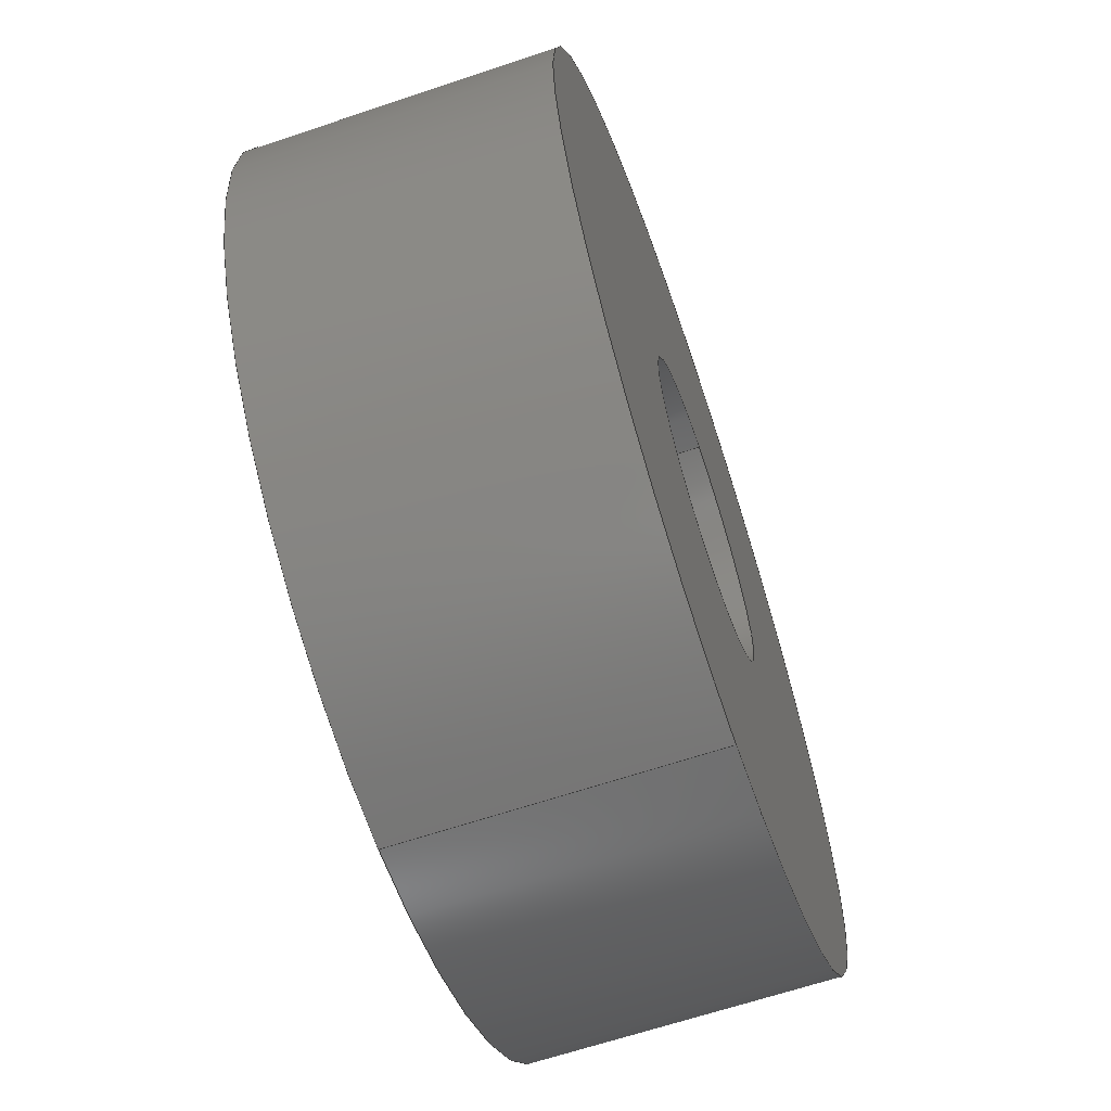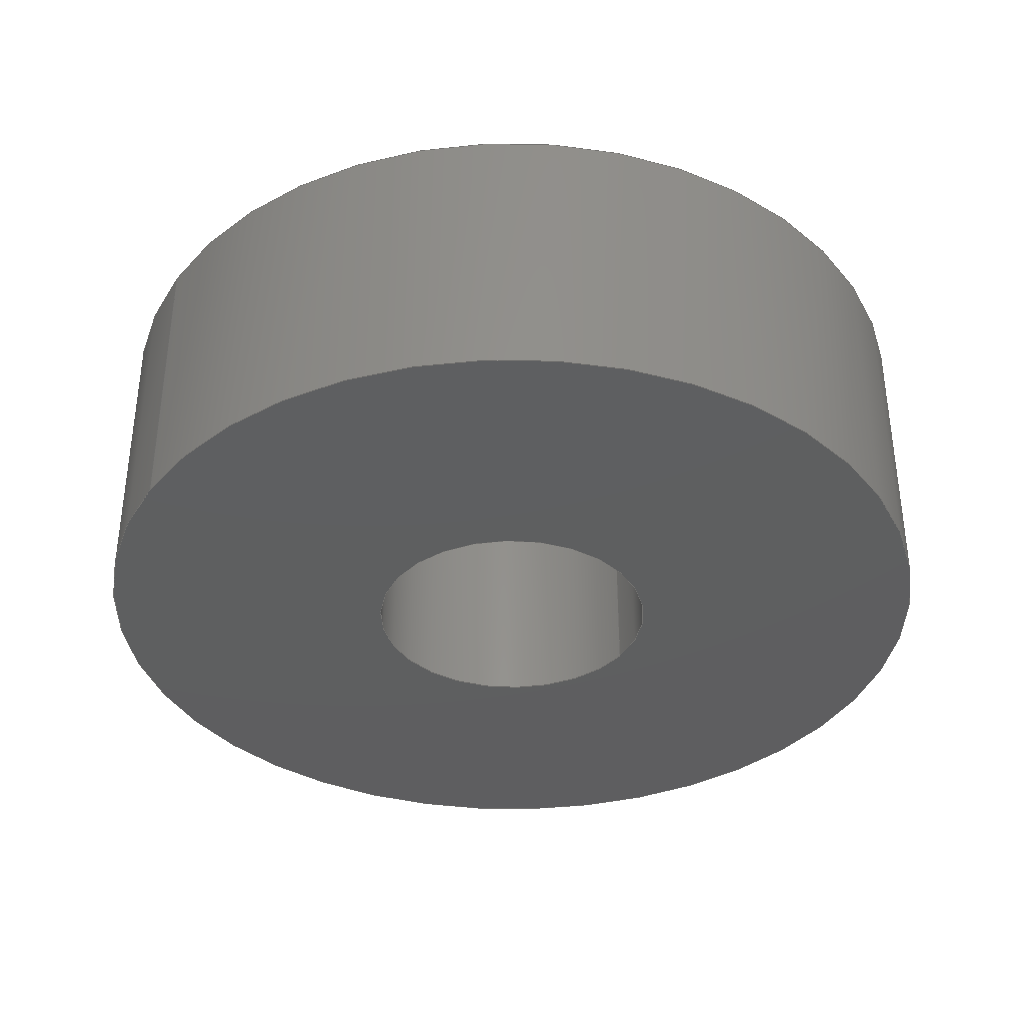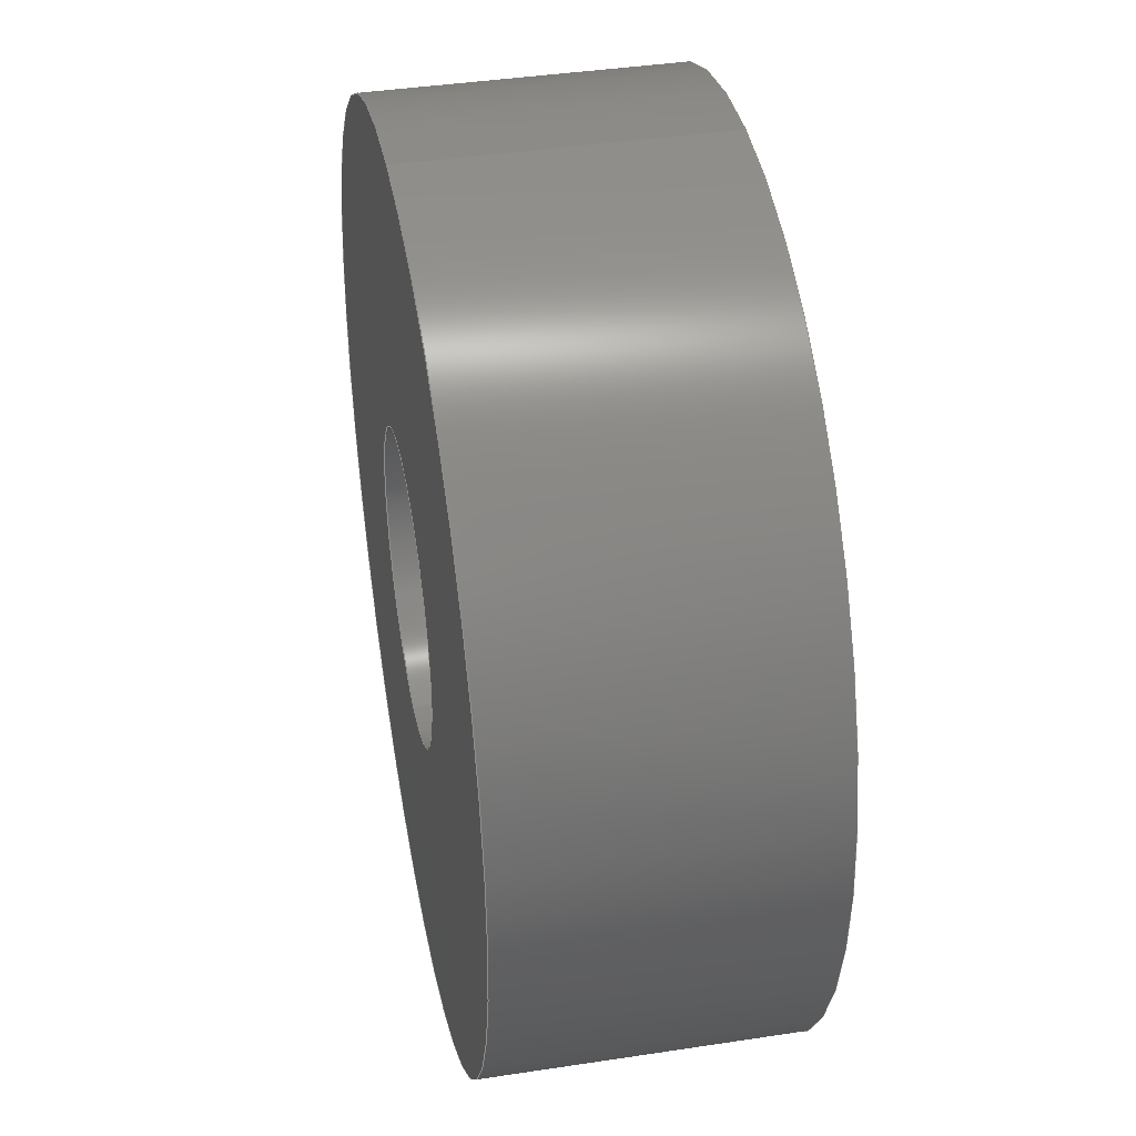
<metadata>
{"format":"step","ext":"step","renderer":"f3d","projection":"perspective","resolution":1024,"background":"white","views":[{"elev":-64.7,"azim":-71.3,"up":"+Z"},{"elev":-36.6,"azim":57.5,"up":"+Y"},{"elev":39.9,"azim":-100.7,"up":"+Z"}]}
</metadata>
<code>
ISO-10303-21;
DATA;
#1 = APPROVAL_PERSON_ORGANIZATION ( #78, #206, #17 ) ;
#2 = FACE_OUTER_BOUND ( 'NONE', #84, .T. ) ;
#3 = FACE_BOUND ( 'NONE', #40, .T. ) ;
#4 = APPROVAL_DATE_TIME ( #96, #206 ) ;
#5 = PERSON_AND_ORGANIZATION ( #89, #74 ) ;
#6 = CC_DESIGN_APPROVAL ( #12, ( #141 ) ) ;
#7 = CARTESIAN_POINT ( 'NONE',  ( 1.837e-15, 10, 15 ) ) ;
#8 = DATE_TIME_ROLE ( 'classification_date' ) ;
#9 = DIRECTION ( 'NONE',  ( 0, 0, 1 ) ) ;
#10 = SHAPE_DEFINITION_REPRESENTATION ( #107, #185 ) ;
#11 = CARTESIAN_POINT ( 'NONE',  ( 0, 0, 0 ) ) ;
#12 = APPROVAL ( #193, 'UNSPECIFIED' ) ;
#13 = ORIENTED_EDGE ( 'NONE', *, *, #20, .F. ) ;
#14 = CARTESIAN_POINT ( 'NONE',  ( 6.123e-16, 0, 5 ) ) ;
#15 = LINE ( 'NONE', #34, #202 ) ;
#16 = CIRCLE ( 'NONE', #108, 5 ) ;
#17 = APPROVAL_ROLE ( '' ) ;
#18 = CALENDAR_DATE ( 2020, 13, 9 ) ;
#19 = ORIENTED_EDGE ( 'NONE', *, *, #113, .F. ) ;
#20 = EDGE_CURVE ( 'NONE', #101, #214, #248, .T. ) ;
#21 = DIRECTION ( 'NONE',  ( 0, 0, 1 ) ) ;
#22 = APPLICATION_CONTEXT ( 'configuration controlled 3d designs of mechanical parts and assemblies' ) ;
#23 = UNCERTAINTY_MEASURE_WITH_UNIT (LENGTH_MEASURE( 1e-05 ), #230, 'distance_accuracy_value', 'NONE');
#24 = ORIENTED_EDGE ( 'NONE', *, *, #156, .F. ) ;
#25 = PERSON_AND_ORGANIZATION ( #89, #74 ) ;
#26 = LOCAL_TIME ( 19, 32, 31, #197 ) ;
#27 = ORIENTED_EDGE ( 'NONE', *, *, #156, .T. ) ;
#28 = CARTESIAN_POINT ( 'NONE',  ( 0, 10, -15 ) ) ;
#29 = PERSON_AND_ORGANIZATION_ROLE ( 'classification_officer' ) ;
#30 = CALENDAR_DATE ( 2020, 13, 9 ) ;
#31 = FACE_OUTER_BOUND ( 'NONE', #246, .T. ) ;
#32 = DIRECTION ( 'NONE',  ( 0, 1, 0 ) ) ;
#33 = VECTOR ( 'NONE', #110, 1000 ) ;
#34 = CARTESIAN_POINT ( 'NONE',  ( 0, 10, -15 ) ) ;
#35 = APPLICATION_CONTEXT ( 'configuration controlled 3d designs of mechanical parts and assemblies' ) ;
#36 = DIRECTION ( 'NONE',  ( -0, -1, -0 ) ) ;
#37 = DIRECTION ( 'NONE',  ( 0, 0, 1 ) ) ;
#38 = PRODUCT_DEFINITION ( 'UNKNOWN', '', #76, #119 ) ;
#39 = APPLICATION_PROTOCOL_DEFINITION ( 'international standard', 'config_control_design', 1994, #35 ) ;
#40 = EDGE_LOOP ( 'NONE', ( #65, #13 ) ) ;
#41 = CARTESIAN_POINT ( 'NONE',  ( 0, 0, 0 ) ) ;
#42 = CARTESIAN_POINT ( 'NONE',  ( 0, 10, 0 ) ) ;
#43 = SECURITY_CLASSIFICATION_LEVEL ( 'unclassified' ) ;
#44 = EDGE_LOOP ( 'NONE', ( #24, #158 ) ) ;
#45 = CARTESIAN_POINT ( 'NONE',  ( 0, 10, -5 ) ) ;
#46 = CC_DESIGN_DATE_AND_TIME_ASSIGNMENT ( #98, #159, ( #38 ) ) ;
#47 = ORIENTED_EDGE ( 'NONE', *, *, #71, .T. ) ;
#48 = DIRECTION ( 'NONE',  ( 0, 1, 0 ) ) ;
#49 = DIRECTION ( 'NONE',  ( 0, -0, 1 ) ) ;
#50 = EDGE_CURVE ( 'NONE', #101, #124, #80, .T. ) ;
#51 = EDGE_LOOP ( 'NONE', ( #157, #47 ) ) ;
#52 = APPROVAL_PERSON_ORGANIZATION ( #83, #161, #239 ) ;
#53 = DIRECTION ( 'NONE',  ( 0, 1, 0 ) ) ;
#54 = CARTESIAN_POINT ( 'NONE',  ( 0, 10, 0 ) ) ;
#55 = CARTESIAN_POINT ( 'NONE',  ( 0, 10, 0 ) ) ;
#56 = CALENDAR_DATE ( 2020, 13, 9 ) ;
#57 = ORIENTED_EDGE ( 'NONE', *, *, #69, .F. ) ;
#58 = CARTESIAN_POINT ( 'NONE',  ( 0, 0, -5 ) ) ;
#59 = AXIS2_PLACEMENT_3D ( 'NONE', #205, #32, #109 ) ;
#60 = CALENDAR_DATE ( 2020, 13, 9 ) ;
#61 = VERTEX_POINT ( 'NONE', #58 ) ;
#62 = ORIENTED_EDGE ( 'NONE', *, *, #113, .T. ) ;
#63 = APPROVAL_DATE_TIME ( #241, #161 ) ;
#64 = ORIENTED_EDGE ( 'NONE', *, *, #50, .T. ) ;
#65 = ORIENTED_EDGE ( 'NONE', *, *, #103, .F. ) ;
#66 = DIRECTION ( 'NONE',  ( 0, 1, 0 ) ) ;
#67 = VERTEX_POINT ( 'NONE', #7 ) ;
#68 = CARTESIAN_POINT ( 'NONE',  ( 0, 10, 0 ) ) ;
#69 = EDGE_CURVE ( 'NONE', #67, #175, #81, .T. ) ;
#70 = AXIS2_PLACEMENT_3D ( 'NONE', #150, #133, #207 ) ;
#71 = EDGE_CURVE ( 'NONE', #124, #61, #183, .T. ) ;
#72 = AXIS2_PLACEMENT_3D ( 'NONE', #170, #152, #148 ) ;
#73 = ADVANCED_FACE ( 'NONE', ( #99 ), #139, .T. ) ;
#74 = ORGANIZATION ( 'UNSPECIFIED', 'UNSPECIFIED', '' ) ;
#75 =( NAMED_UNIT ( * ) SI_UNIT ( $, .STERADIAN. ) SOLID_ANGLE_UNIT ( ) );
#76 = PRODUCT_DEFINITION_FORMATION_WITH_SPECIFIED_SOURCE ( 'ANY', '', #249, .NOT_KNOWN. ) ;
#77 = LOCAL_TIME ( 19, 32, 31, #234 ) ;
#78 = PERSON_AND_ORGANIZATION ( #89, #74 ) ;
#79 = PERSON_AND_ORGANIZATION ( #89, #74 ) ;
#80 = LINE ( 'NONE', #117, #232 ) ;
#81 = CIRCLE ( 'NONE', #180, 15 ) ;
#82 = DIRECTION ( 'NONE',  ( -0, -1, -0 ) ) ;
#83 = PERSON_AND_ORGANIZATION ( #89, #74 ) ;
#84 = EDGE_LOOP ( 'NONE', ( #165, #240 ) ) ;
#85 = APPROVAL_STATUS ( 'not_yet_approved' ) ;
#86 = EDGE_LOOP ( 'NONE', ( #221, #242, #143, #216 ) ) ;
#87 = CYLINDRICAL_SURFACE ( 'NONE', #112, 5 ) ;
#88 = CYLINDRICAL_SURFACE ( 'NONE', #105, 5 ) ;
#89 = PERSON ( 'UNSPECIFIED', 'UNSPECIFIED', 'UNSPECIFIED', ('UNSPECIFIED'), ('UNSPECIFIED'), ('UNSPECIFIED') ) ;
#90 = CIRCLE ( 'NONE', #132, 15 ) ;
#91 = CIRCLE ( 'NONE', #70, 15 ) ;
#92 = CARTESIAN_POINT ( 'NONE',  ( 6.123e-16, 10, 5 ) ) ;
#93 = CIRCLE ( 'NONE', #166, 5 ) ;
#94 = DIRECTION ( 'NONE',  ( -0, -1, -0 ) ) ;
#95 = CYLINDRICAL_SURFACE ( 'NONE', #97, 15 ) ;
#96 = DATE_AND_TIME ( #56, #77 ) ;
#97 = AXIS2_PLACEMENT_3D ( 'NONE', #208, #36, #187 ) ;
#98 = DATE_AND_TIME ( #18, #220 ) ;
#99 = FACE_OUTER_BOUND ( 'NONE', #195, .T. ) ;
#100 = APPROVAL_ROLE ( '' ) ;
#101 = VERTEX_POINT ( 'NONE', #92 ) ;
#102 = DATE_AND_TIME ( #215, #236 ) ;
#103 = EDGE_CURVE ( 'NONE', #214, #101, #16, .T. ) ;
#104 = FACE_OUTER_BOUND ( 'NONE', #86, .T. ) ;
#105 = AXIS2_PLACEMENT_3D ( 'NONE', #162, #125, #226 ) ;
#106 = AXIS2_PLACEMENT_3D ( 'NONE', #55, #223, #49 ) ;
#107 = PRODUCT_DEFINITION_SHAPE ( 'NONE', 'NONE',  #38 ) ;
#108 = AXIS2_PLACEMENT_3D ( 'NONE', #54, #53, #204 ) ;
#109 = DIRECTION ( 'NONE',  ( 0, -0, 1 ) ) ;
#110 = DIRECTION ( 'NONE',  ( -0, -1, -0 ) ) ;
#111 = CC_DESIGN_APPROVAL ( #161, ( #76 ) ) ;
#112 = AXIS2_PLACEMENT_3D ( 'NONE', #178, #163, #244 ) ;
#113 = EDGE_CURVE ( 'NONE', #67, #225, #134, .T. ) ;
#114 = PERSON_AND_ORGANIZATION_ROLE ( 'design_owner' ) ;
#115 = AXIS2_PLACEMENT_3D ( 'NONE', #42, #48, #138 ) ;
#116 = APPLICATION_PROTOCOL_DEFINITION ( 'international standard', 'config_control_design', 1994, #22 ) ;
#117 = CARTESIAN_POINT ( 'NONE',  ( 6.123e-16, 10, 5 ) ) ;
#118 = VECTOR ( 'NONE', #121, 1000 ) ;
#119 = DESIGN_CONTEXT ( 'detailed design', #22, 'design' ) ;
#120 = PERSON_AND_ORGANIZATION ( #89, #74 ) ;
#121 = DIRECTION ( 'NONE',  ( -0, -1, -0 ) ) ;
#122 = COORDINATED_UNIVERSAL_TIME_OFFSET ( 6, 0, .BEHIND. ) ;
#123 = APPROVAL_DATE_TIME ( #126, #12 ) ;
#124 = VERTEX_POINT ( 'NONE', #14 ) ;
#125 = DIRECTION ( 'NONE',  ( -0, -1, -0 ) ) ;
#126 = DATE_AND_TIME ( #30, #128 ) ;
#127 = ORIENTED_EDGE ( 'NONE', *, *, #227, .F. ) ;
#128 = LOCAL_TIME ( 19, 32, 31, #181 ) ;
#129 = ORIENTED_EDGE ( 'NONE', *, *, #171, .T. ) ;
#130 =( NAMED_UNIT ( * ) PLANE_ANGLE_UNIT ( ) SI_UNIT ( $, .RADIAN. ) );
#131 = AXIS2_PLACEMENT_3D ( 'NONE', #68, #66, #9 ) ;
#132 = AXIS2_PLACEMENT_3D ( 'NONE', #11, #198, #144 ) ;
#133 = DIRECTION ( 'NONE',  ( 0, 1, 0 ) ) ;
#134 = LINE ( 'NONE', #135, #33 ) ;
#135 = CARTESIAN_POINT ( 'NONE',  ( 1.837e-15, 10, 15 ) ) ;
#136 = CARTESIAN_POINT ( 'NONE',  ( 0, 0, 0 ) ) ;
#137 = APPROVAL_PERSON_ORGANIZATION ( #120, #12, #100 ) ;
#138 = DIRECTION ( 'NONE',  ( 0, 0, 1 ) ) ;
#139 = CYLINDRICAL_SURFACE ( 'NONE', #72, 15 ) ;
#140 = PERSON_AND_ORGANIZATION_ROLE ( 'design_supplier' ) ;
#141 = SECURITY_CLASSIFICATION ( '', '', #43 ) ;
#142 = PERSON_AND_ORGANIZATION ( #89, #74 ) ;
#143 = ORIENTED_EDGE ( 'NONE', *, *, #199, .T. ) ;
#144 = DIRECTION ( 'NONE',  ( 0, 0, 1 ) ) ;
#145 = LINE ( 'NONE', #45, #118 ) ;
#146 = FACE_BOUND ( 'NONE', #51, .T. ) ;
#147 =( GEOMETRIC_REPRESENTATION_CONTEXT ( 3 ) GLOBAL_UNCERTAINTY_ASSIGNED_CONTEXT ( ( #23 ) ) GLOBAL_UNIT_ASSIGNED_CONTEXT ( ( #230, #130, #75 ) ) REPRESENTATION_CONTEXT ( 'NONE', 'WORKASPACE' ) );
#148 = DIRECTION ( 'NONE',  ( 0, 0, -1 ) ) ;
#149 = CC_DESIGN_PERSON_AND_ORGANIZATION_ASSIGNMENT ( #25, #29, ( #141 ) ) ;
#150 = CARTESIAN_POINT ( 'NONE',  ( 0, 0, 0 ) ) ;
#151 = ADVANCED_FACE ( 'NONE', ( #228 ), #95, .T. ) ;
#152 = DIRECTION ( 'NONE',  ( -0, -1, -0 ) ) ;
#153 = PLANE ( 'NONE',  #106 ) ;
#154 = DIRECTION ( 'NONE',  ( 1, 0, 0 ) ) ;
#155 = APPROVAL_STATUS ( 'not_yet_approved' ) ;
#156 = EDGE_CURVE ( 'NONE', #172, #225, #91, .T. ) ;
#157 = ORIENTED_EDGE ( 'NONE', *, *, #227, .T. ) ;
#158 = ORIENTED_EDGE ( 'NONE', *, *, #192, .F. ) ;
#159 = DATE_TIME_ROLE ( 'creation_date' ) ;
#160 = ORIENTED_EDGE ( 'NONE', *, *, #171, .F. ) ;
#161 = APPROVAL ( #85, 'UNSPECIFIED' ) ;
#162 = CARTESIAN_POINT ( 'NONE',  ( 0, 10, 0 ) ) ;
#163 = DIRECTION ( 'NONE',  ( -0, -1, -0 ) ) ;
#164 = PRODUCT_RELATED_PRODUCT_CATEGORY ( 'detail', '', ( #249 ) ) ;
#165 = ORIENTED_EDGE ( 'NONE', *, *, #209, .T. ) ;
#166 = AXIS2_PLACEMENT_3D ( 'NONE', #218, #167, #184 ) ;
#167 = DIRECTION ( 'NONE',  ( 0, 1, 0 ) ) ;
#168 = CARTESIAN_POINT ( 'NONE',  ( 0, 0, -15 ) ) ;
#169 = CC_DESIGN_PERSON_AND_ORGANIZATION_ASSIGNMENT ( #142, #179, ( #76 ) ) ;
#170 = CARTESIAN_POINT ( 'NONE',  ( 0, 10, 0 ) ) ;
#171 = EDGE_CURVE ( 'NONE', #175, #172, #15, .T. ) ;
#172 = VERTEX_POINT ( 'NONE', #168 ) ;
#173 = DIRECTION ( 'NONE',  ( 0, 0, 1 ) ) ;
#174 = ADVANCED_FACE ( 'NONE', ( #2, #3 ), #153, .T. ) ;
#175 = VERTEX_POINT ( 'NONE', #28 ) ;
#176 = ORIENTED_EDGE ( 'NONE', *, *, #192, .T. ) ;
#177 = EDGE_LOOP ( 'NONE', ( #57, #62, #176, #160 ) ) ;
#178 = CARTESIAN_POINT ( 'NONE',  ( 0, 10, 0 ) ) ;
#179 = PERSON_AND_ORGANIZATION_ROLE ( 'creator' ) ;
#180 = AXIS2_PLACEMENT_3D ( 'NONE', #238, #212, #173 ) ;
#181 = COORDINATED_UNIVERSAL_TIME_OFFSET ( 6, 0, .BEHIND. ) ;
#182 = CIRCLE ( 'NONE', #131, 15 ) ;
#183 = CIRCLE ( 'NONE', #217, 5 ) ;
#184 = DIRECTION ( 'NONE',  ( 0, 0, 1 ) ) ;
#185 = ADVANCED_BREP_SHAPE_REPRESENTATION ( 'Hombro_Predeterminado_sldprt', ( #201, #245 ), #147 ) ;
#186 = CC_DESIGN_PERSON_AND_ORGANIZATION_ASSIGNMENT ( #79, #190, ( #38 ) ) ;
#187 = DIRECTION ( 'NONE',  ( 0, 0, -1 ) ) ;
#188 = CC_DESIGN_SECURITY_CLASSIFICATION ( #141, ( #76 ) ) ;
#189 = CC_DESIGN_PERSON_AND_ORGANIZATION_ASSIGNMENT ( #219, #140, ( #76 ) ) ;
#190 = PERSON_AND_ORGANIZATION_ROLE ( 'creator' ) ;
#191 = DIRECTION ( 'NONE',  ( 0, 1, 0 ) ) ;
#192 = EDGE_CURVE ( 'NONE', #225, #172, #90, .T. ) ;
#193 = APPROVAL_STATUS ( 'not_yet_approved' ) ;
#194 = CC_DESIGN_APPROVAL ( #206, ( #38 ) ) ;
#195 = EDGE_LOOP ( 'NONE', ( #19, #211, #129, #27 ) ) ;
#196 = CARTESIAN_POINT ( 'NONE',  ( 0, 10, -5 ) ) ;
#197 = COORDINATED_UNIVERSAL_TIME_OFFSET ( 6, 0, .BEHIND. ) ;
#198 = DIRECTION ( 'NONE',  ( 0, 1, 0 ) ) ;
#199 = EDGE_CURVE ( 'NONE', #214, #61, #145, .T. ) ;
#200 = FACE_OUTER_BOUND ( 'NONE', #44, .T. ) ;
#201 = MANIFOLD_SOLID_BREP ( 'Saliente-Extruir1', #229 ) ;
#202 = VECTOR ( 'NONE', #94, 1000 ) ;
#203 = PLANE ( 'NONE',  #59 ) ;
#204 = DIRECTION ( 'NONE',  ( 0, 0, 1 ) ) ;
#205 = CARTESIAN_POINT ( 'NONE',  ( 0, 0, 0 ) ) ;
#206 = APPROVAL ( #155, 'UNSPECIFIED' ) ;
#207 = DIRECTION ( 'NONE',  ( 0, 0, 1 ) ) ;
#208 = CARTESIAN_POINT ( 'NONE',  ( 0, 10, 0 ) ) ;
#209 = EDGE_CURVE ( 'NONE', #175, #67, #182, .T. ) ;
#210 = MECHANICAL_CONTEXT ( 'NONE', #35, 'mechanical' ) ;
#211 = ORIENTED_EDGE ( 'NONE', *, *, #209, .F. ) ;
#212 = DIRECTION ( 'NONE',  ( 0, 1, 0 ) ) ;
#213 = ADVANCED_FACE ( 'NONE', ( #104 ), #88, .F. ) ;
#214 = VERTEX_POINT ( 'NONE', #196 ) ;
#215 = CALENDAR_DATE ( 2020, 13, 9 ) ;
#216 = ORIENTED_EDGE ( 'NONE', *, *, #71, .F. ) ;
#217 = AXIS2_PLACEMENT_3D ( 'NONE', #41, #191, #21 ) ;
#218 = CARTESIAN_POINT ( 'NONE',  ( 0, 0, 0 ) ) ;
#219 = PERSON_AND_ORGANIZATION ( #89, #74 ) ;
#220 = LOCAL_TIME ( 19, 32, 31, #235 ) ;
#221 = ORIENTED_EDGE ( 'NONE', *, *, #50, .F. ) ;
#222 = ORIENTED_EDGE ( 'NONE', *, *, #103, .T. ) ;
#223 = DIRECTION ( 'NONE',  ( 0, 1, 0 ) ) ;
#224 = ADVANCED_FACE ( 'NONE', ( #31 ), #87, .F. ) ;
#225 = VERTEX_POINT ( 'NONE', #247 ) ;
#226 = DIRECTION ( 'NONE',  ( 0, 0, -1 ) ) ;
#227 = EDGE_CURVE ( 'NONE', #61, #124, #93, .T. ) ;
#228 = FACE_OUTER_BOUND ( 'NONE', #177, .T. ) ;
#229 = CLOSED_SHELL ( 'NONE', ( #224, #151, #174, #233, #73, #213 ) ) ;
#230 =( LENGTH_UNIT ( ) NAMED_UNIT ( * ) SI_UNIT ( .MILLI., .METRE. ) );
#231 = CC_DESIGN_PERSON_AND_ORGANIZATION_ASSIGNMENT ( #5, #114, ( #249 ) ) ;
#232 = VECTOR ( 'NONE', #82, 1000 ) ;
#233 = ADVANCED_FACE ( 'NONE', ( #200, #146 ), #203, .F. ) ;
#234 = COORDINATED_UNIVERSAL_TIME_OFFSET ( 6, 0, .BEHIND. ) ;
#235 = COORDINATED_UNIVERSAL_TIME_OFFSET ( 6, 0, .BEHIND. ) ;
#236 = LOCAL_TIME ( 19, 32, 31, #122 ) ;
#237 = CC_DESIGN_DATE_AND_TIME_ASSIGNMENT ( #102, #8, ( #141 ) ) ;
#238 = CARTESIAN_POINT ( 'NONE',  ( 0, 10, 0 ) ) ;
#239 = APPROVAL_ROLE ( '' ) ;
#240 = ORIENTED_EDGE ( 'NONE', *, *, #69, .T. ) ;
#241 = DATE_AND_TIME ( #60, #26 ) ;
#242 = ORIENTED_EDGE ( 'NONE', *, *, #20, .T. ) ;
#243 = ORIENTED_EDGE ( 'NONE', *, *, #199, .F. ) ;
#244 = DIRECTION ( 'NONE',  ( 0, 0, -1 ) ) ;
#245 = AXIS2_PLACEMENT_3D ( 'NONE', #136, #37, #154 ) ;
#246 = EDGE_LOOP ( 'NONE', ( #222, #64, #127, #243 ) ) ;
#247 = CARTESIAN_POINT ( 'NONE',  ( 1.837e-15, 0, 15 ) ) ;
#248 = CIRCLE ( 'NONE', #115, 5 ) ;
#249 = PRODUCT ( 'Hombro_Predeterminado_sldprt', 'Hombro_Predeterminado_sldprt', '', ( #210 ) ) ;
ENDSEC;
END-ISO-10303-21;

</code>
